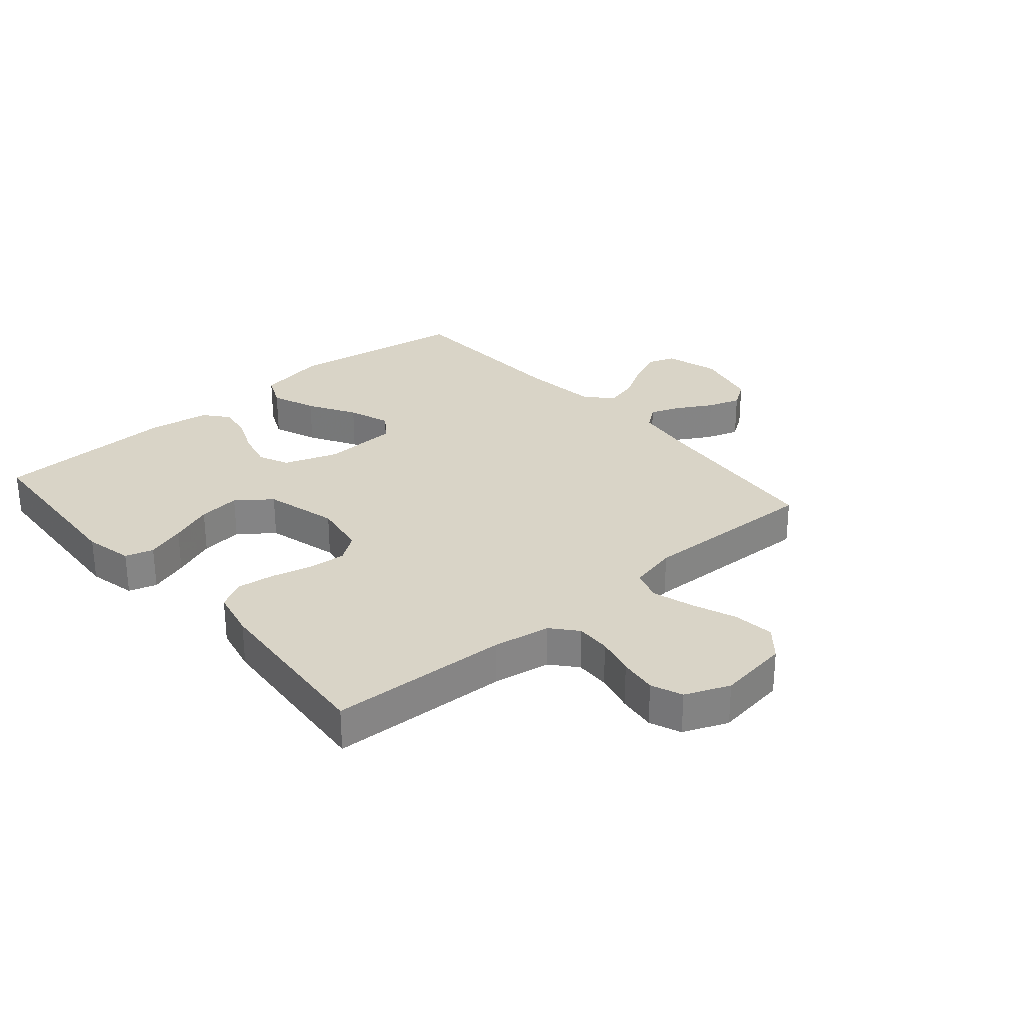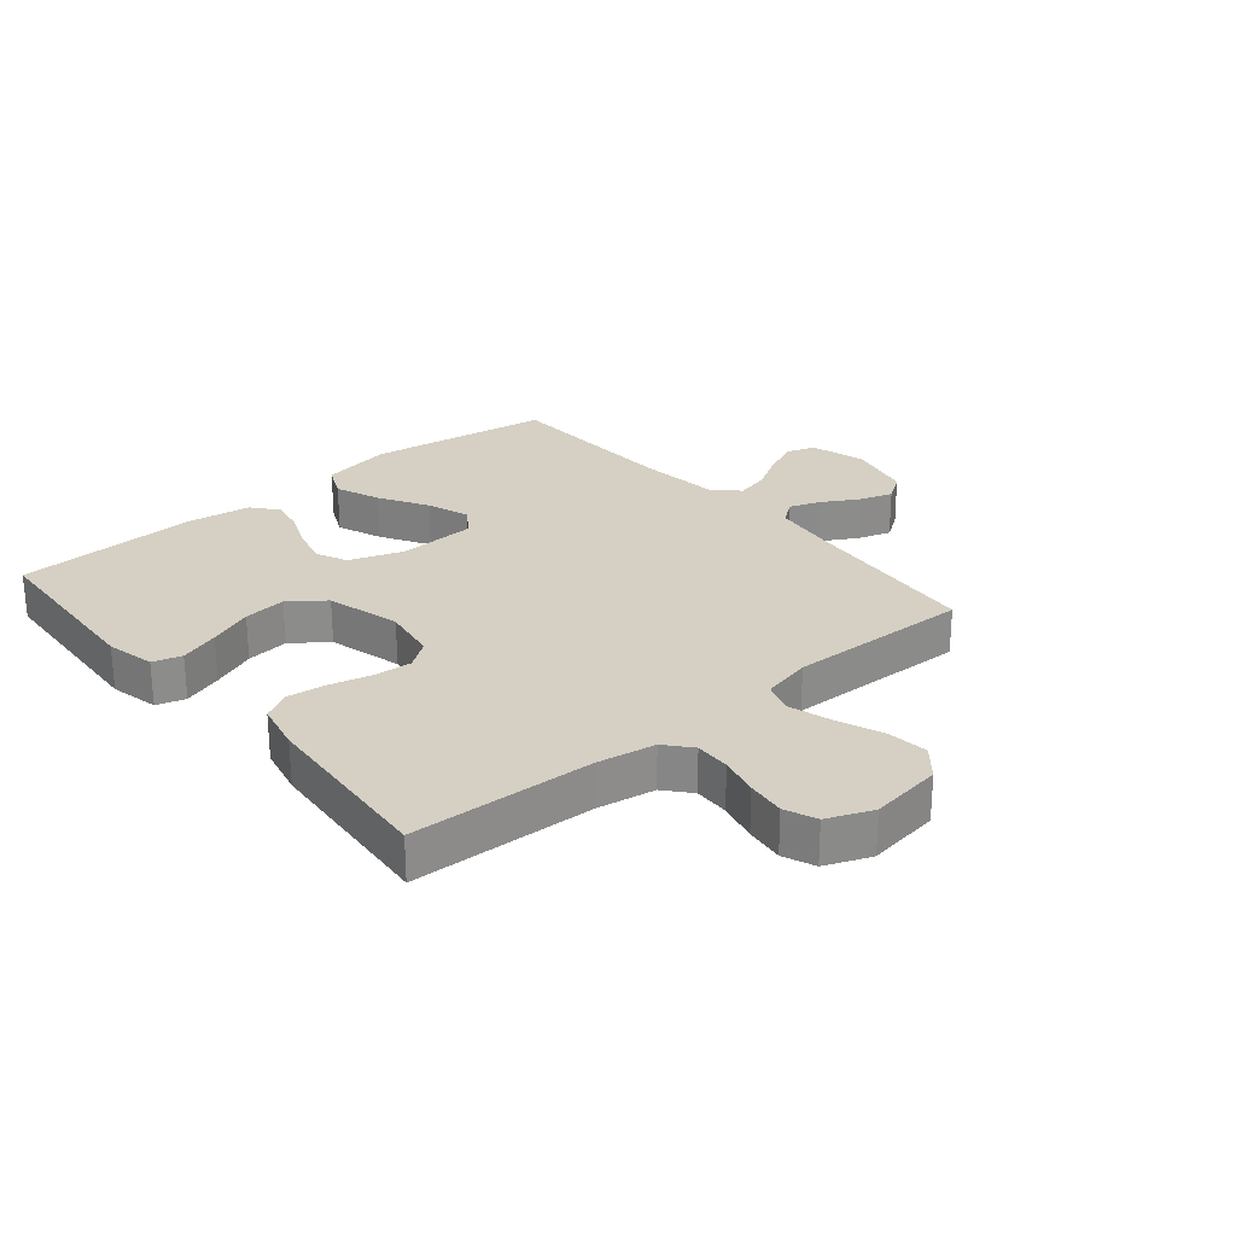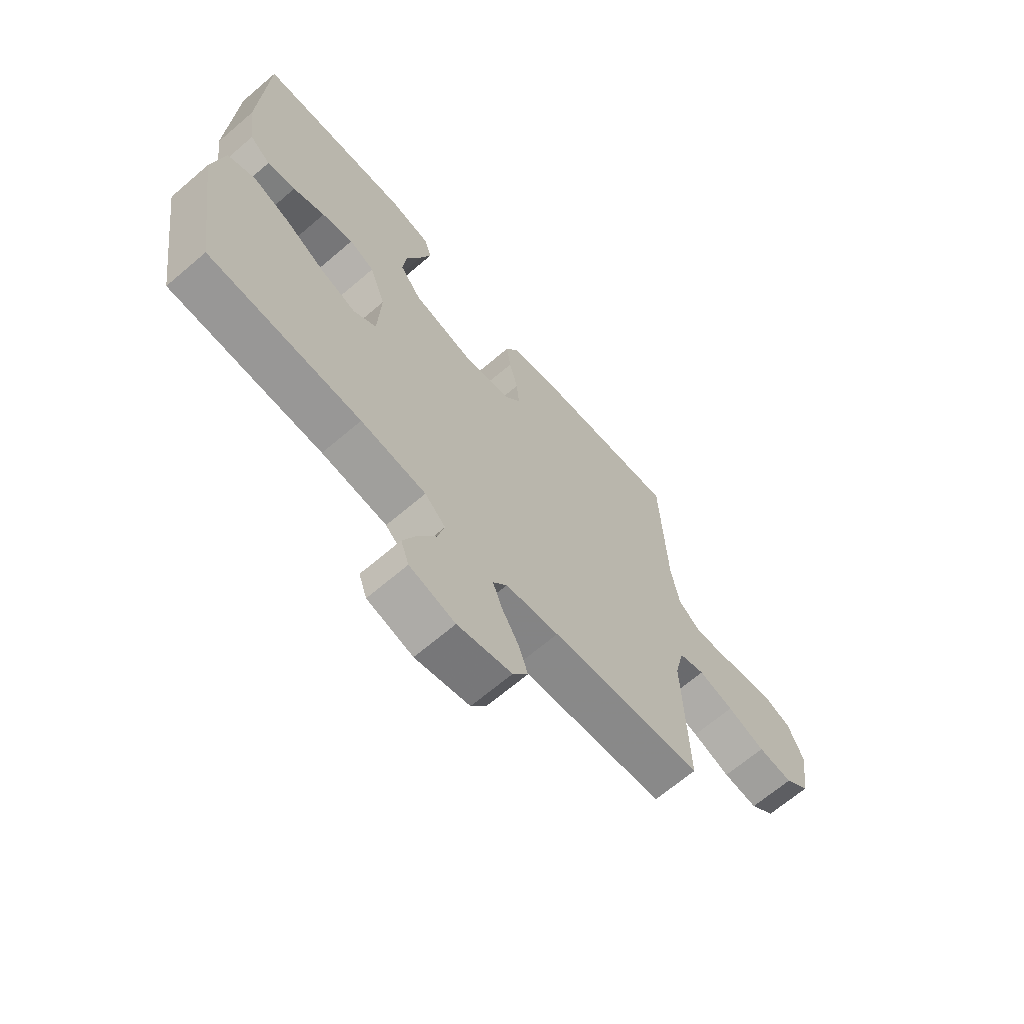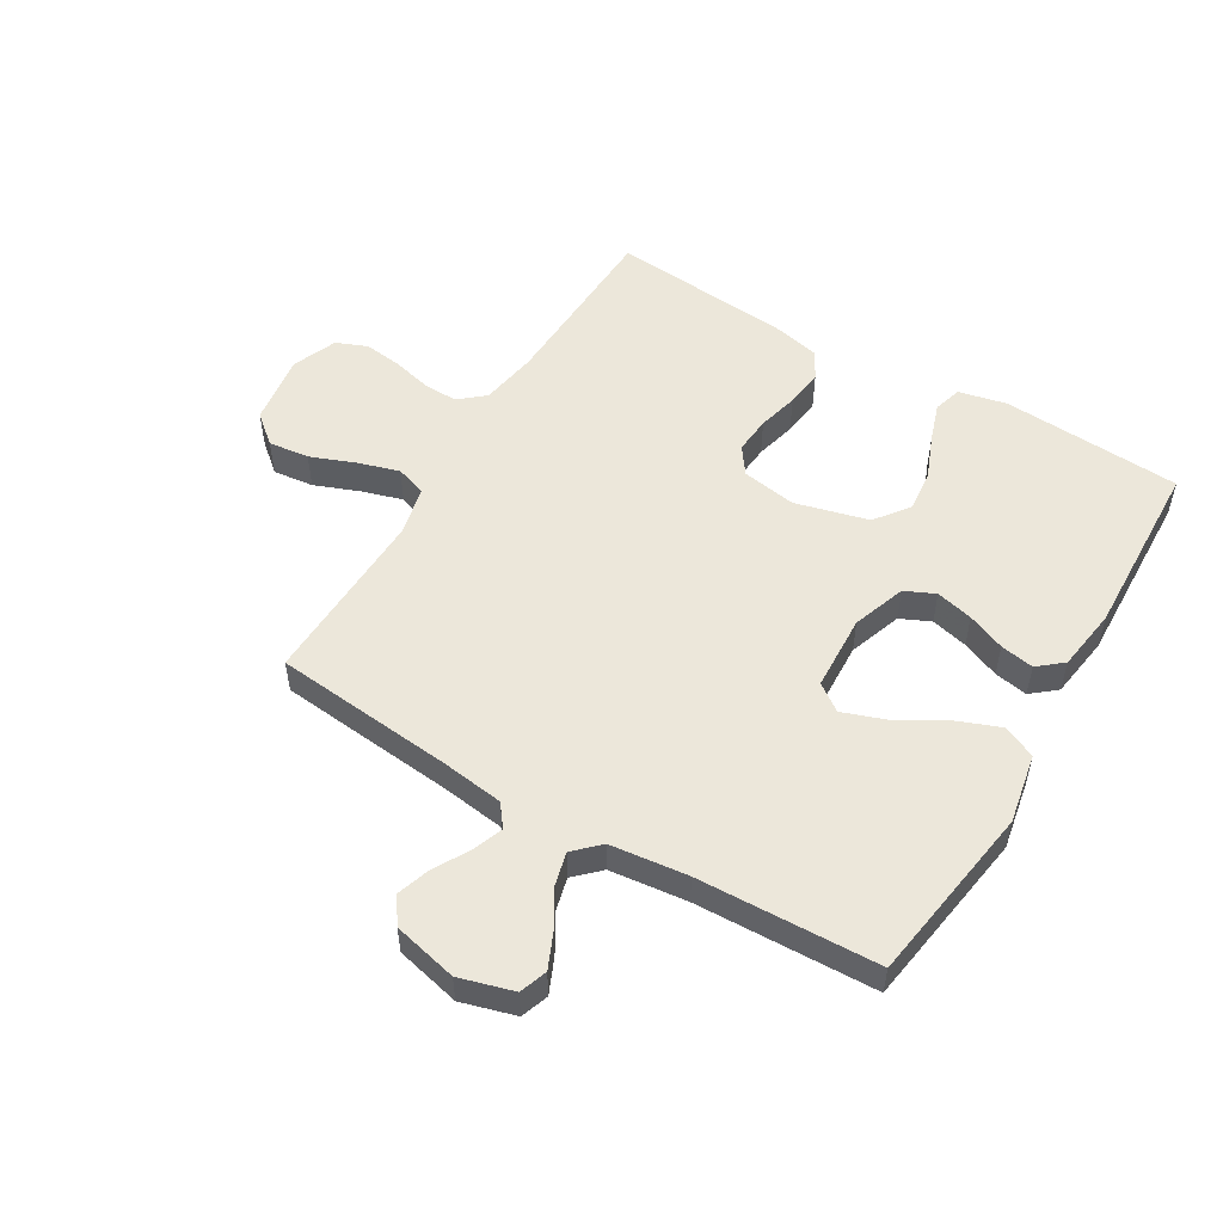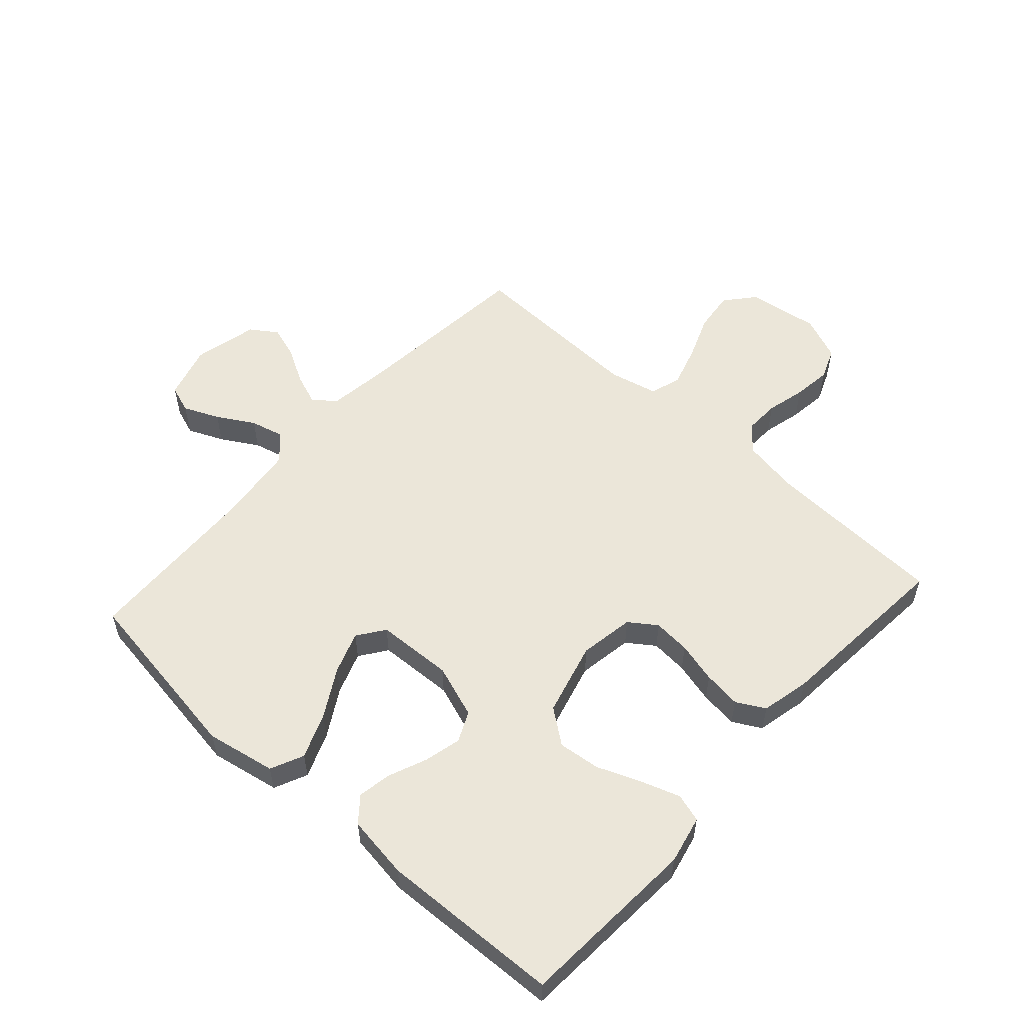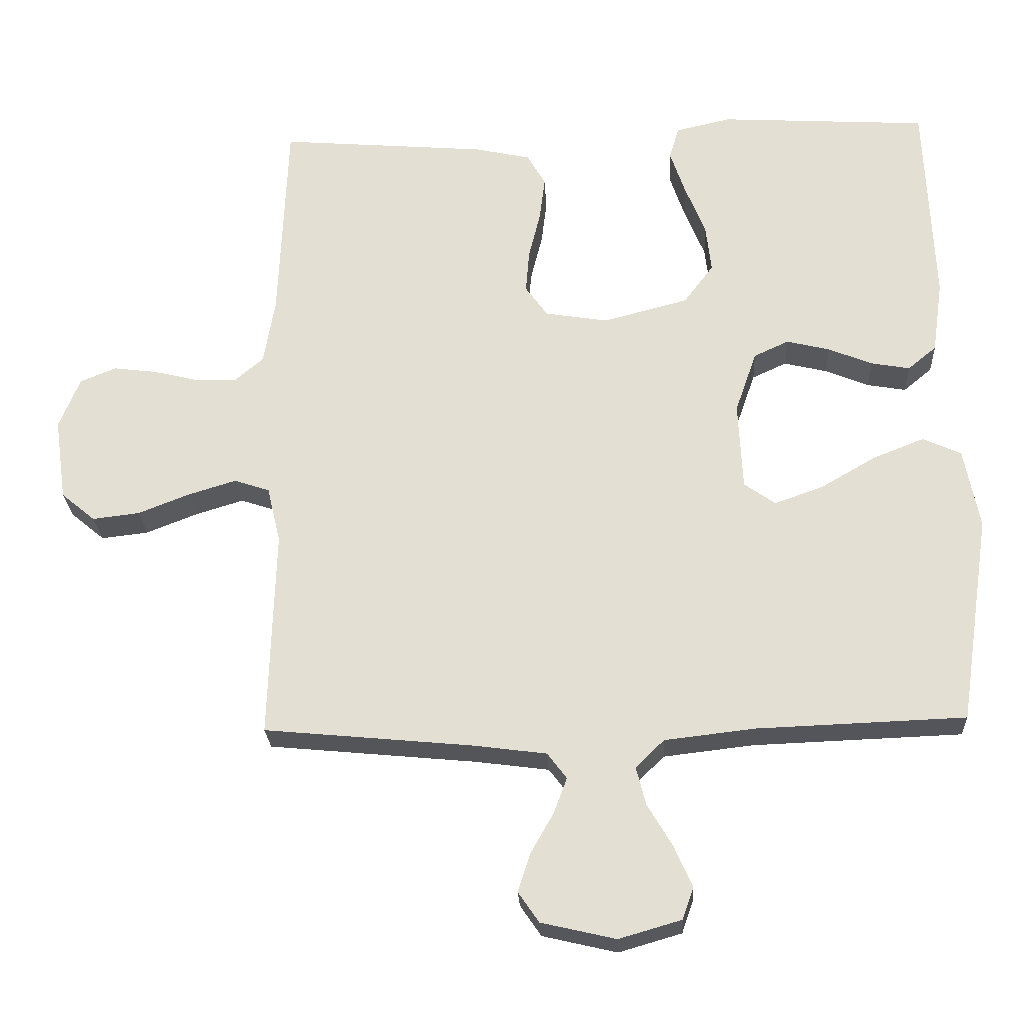
<metadata>
{"format":"obj","ext":"obj","renderer":"f3d","projection":"perspective","resolution":1024,"background":"white","views":[{"elev":28.8,"azim":49.3,"up":"+Y"},{"elev":26.2,"azim":49.9,"up":"+Y"},{"elev":-66.9,"azim":-49.4,"up":"+Z"},{"elev":52.8,"azim":-149.2,"up":"+Y"},{"elev":55.7,"azim":-47.9,"up":"+Y"},{"elev":-25.0,"azim":-177.0,"up":"+Z"}]}
</metadata>
<code>
v 0.5 0.07 0.5
v 0.512 0.07 0.2
v 0.528 0.07 0.105
v 0.57 0.07 0.069
v 0.628 0.07 0.071
v 0.693 0.07 0.087
v 0.756 0.07 0.095
v 0.808 0.07 0.074
v 0.838 0.07 0
v 0.821 0.07 -0.119
v 0.772 0.07 -0.16
v 0.704 0.07 -0.152
v 0.63 0.07 -0.123
v 0.561 0.07 -0.102
v 0.51 0.07 -0.119
v 0.491 0.07 -0.2
v 0.5 0.07 -0.5
v 0.2 0.07 -0.529
v 0.095 0.07 -0.543
v 0.067 0.07 -0.58
v 0.086 0.07 -0.631
v 0.119 0.07 -0.689
v 0.137 0.07 -0.744
v 0.107 0.07 -0.788
v 0 0.07 -0.813
v -0.09 0.07 -0.787
v -0.106 0.07 -0.741
v -0.08 0.07 -0.682
v -0.044 0.07 -0.621
v -0.03 0.07 -0.566
v -0.071 0.07 -0.526
v -0.2 0.07 -0.511
v -0.5 0.07 -0.5
v -0.545 0.07 -0.2
v -0.523 0.07 -0.084
v -0.468 0.07 -0.059
v -0.394 0.07 -0.088
v -0.315 0.07 -0.134
v -0.245 0.07 -0.159
v -0.2 0.07 -0.127
v -0.194 0.07 0
v -0.225 0.07 0.089
v -0.275 0.07 0.112
v -0.337 0.07 0.097
v -0.4 0.07 0.071
v -0.456 0.07 0.061
v -0.497 0.07 0.095
v -0.512 0.07 0.2
v -0.5 0.07 0.5
v -0.2 0.07 0.518
v -0.12 0.07 0.5
v -0.106 0.07 0.453
v -0.128 0.07 0.388
v -0.157 0.07 0.316
v -0.165 0.07 0.246
v -0.122 0.07 0.189
v 0 0.07 0.157
v 0.091 0.07 0.172
v 0.123 0.07 0.217
v 0.118 0.07 0.279
v 0.101 0.07 0.347
v 0.093 0.07 0.41
v 0.119 0.07 0.457
v 0.2 0.07 0.475
v 0.5 0 0.5
v 0.512 0 0.2
v 0.528 0 0.105
v 0.57 0 0.069
v 0.628 0 0.071
v 0.693 0 0.087
v 0.756 0 0.095
v 0.808 0 0.074
v 0.838 0 0
v 0.821 0 -0.119
v 0.772 0 -0.16
v 0.704 0 -0.152
v 0.63 0 -0.123
v 0.561 0 -0.102
v 0.51 0 -0.119
v 0.491 0 -0.2
v 0.5 0 -0.5
v 0.2 0 -0.529
v 0.095 0 -0.543
v 0.067 0 -0.58
v 0.086 0 -0.631
v 0.119 0 -0.689
v 0.137 0 -0.744
v 0.107 0 -0.788
v 0 0 -0.813
v -0.09 0 -0.787
v -0.106 0 -0.741
v -0.08 0 -0.682
v -0.044 0 -0.621
v -0.03 0 -0.566
v -0.071 0 -0.526
v -0.2 0 -0.511
v -0.5 0 -0.5
v -0.545 0 -0.2
v -0.523 0 -0.084
v -0.468 0 -0.059
v -0.394 0 -0.088
v -0.315 0 -0.134
v -0.245 0 -0.159
v -0.2 0 -0.127
v -0.194 0 0
v -0.225 0 0.089
v -0.275 0 0.112
v -0.337 0 0.097
v -0.4 0 0.071
v -0.456 0 0.061
v -0.497 0 0.095
v -0.512 0 0.2
v -0.5 0 0.5
v -0.2 0 0.518
v -0.12 0 0.5
v -0.106 0 0.453
v -0.128 0 0.388
v -0.157 0 0.316
v -0.165 0 0.246
v -0.122 0 0.189
v 0 0 0.157
v 0.091 0 0.172
v 0.123 0 0.217
v 0.118 0 0.279
v 0.101 0 0.347
v 0.093 0 0.41
v 0.119 0 0.457
v 0.2 0 0.475
f 63 64 1 2
f 60 61 62 63
f 59 60 63 2
f 58 59 2 3
f 57 58 3 4
f 51 52 53 54
f 49 50 51 54
f 49 54 55
f 48 49 55 56
f 44 45 46 47
f 43 44 47 48
f 35 36 37 38
f 35 38 39
f 32 33 34 35
f 31 32 35 39
f 30 31 39 40
f 26 27 28 29
f 24 25 26 29
f 24 29 30
f 21 22 23 24
f 20 21 24 30
f 19 20 30 40
f 16 17 18
f 15 16 18 19
f 10 11 12 13
f 10 13 14
f 9 10 14
f 8 9 14 15
f 5 6 7 8
f 4 5 8 15
f 43 48 56 57
f 42 43 57 4
f 41 42 4 15
f 15 19 40 41
f 66 65 128 127
f 127 126 125 124
f 66 127 124 123
f 67 66 123 122
f 68 67 122 121
f 118 117 116 115
f 118 115 114 113
f 119 118 113
f 120 119 113 112
f 111 110 109 108
f 112 111 108 107
f 102 101 100 99
f 103 102 99
f 99 98 97 96
f 103 99 96 95
f 104 103 95 94
f 93 92 91 90
f 93 90 89 88
f 94 93 88
f 88 87 86 85
f 94 88 85 84
f 104 94 84 83
f 82 81 80
f 83 82 80 79
f 77 76 75 74
f 78 77 74
f 78 74 73
f 79 78 73 72
f 72 71 70 69
f 79 72 69 68
f 121 120 112 107
f 68 121 107 106
f 79 68 106 105
f 105 104 83 79
f 1 65 66 2
f 2 66 67 3
f 3 67 68 4
f 4 68 69 5
f 5 69 70 6
f 6 70 71 7
f 7 71 72 8
f 8 72 73 9
f 9 73 74 10
f 10 74 75 11
f 11 75 76 12
f 12 76 77 13
f 13 77 78 14
f 14 78 79 15
f 15 79 80 16
f 16 80 81 17
f 17 81 82 18
f 18 82 83 19
f 19 83 84 20
f 20 84 85 21
f 21 85 86 22
f 22 86 87 23
f 23 87 88 24
f 24 88 89 25
f 25 89 90 26
f 26 90 91 27
f 27 91 92 28
f 28 92 93 29
f 29 93 94 30
f 30 94 95 31
f 31 95 96 32
f 32 96 97 33
f 33 97 98 34
f 34 98 99 35
f 35 99 100 36
f 36 100 101 37
f 37 101 102 38
f 38 102 103 39
f 39 103 104 40
f 40 104 105 41
f 41 105 106 42
f 42 106 107 43
f 43 107 108 44
f 44 108 109 45
f 45 109 110 46
f 46 110 111 47
f 47 111 112 48
f 48 112 113 49
f 49 113 114 50
f 50 114 115 51
f 51 115 116 52
f 52 116 117 53
f 53 117 118 54
f 54 118 119 55
f 55 119 120 56
f 56 120 121 57
f 57 121 122 58
f 58 122 123 59
f 59 123 124 60
f 60 124 125 61
f 61 125 126 62
f 62 126 127 63
f 63 127 128 64
f 64 128 65 1

</code>
